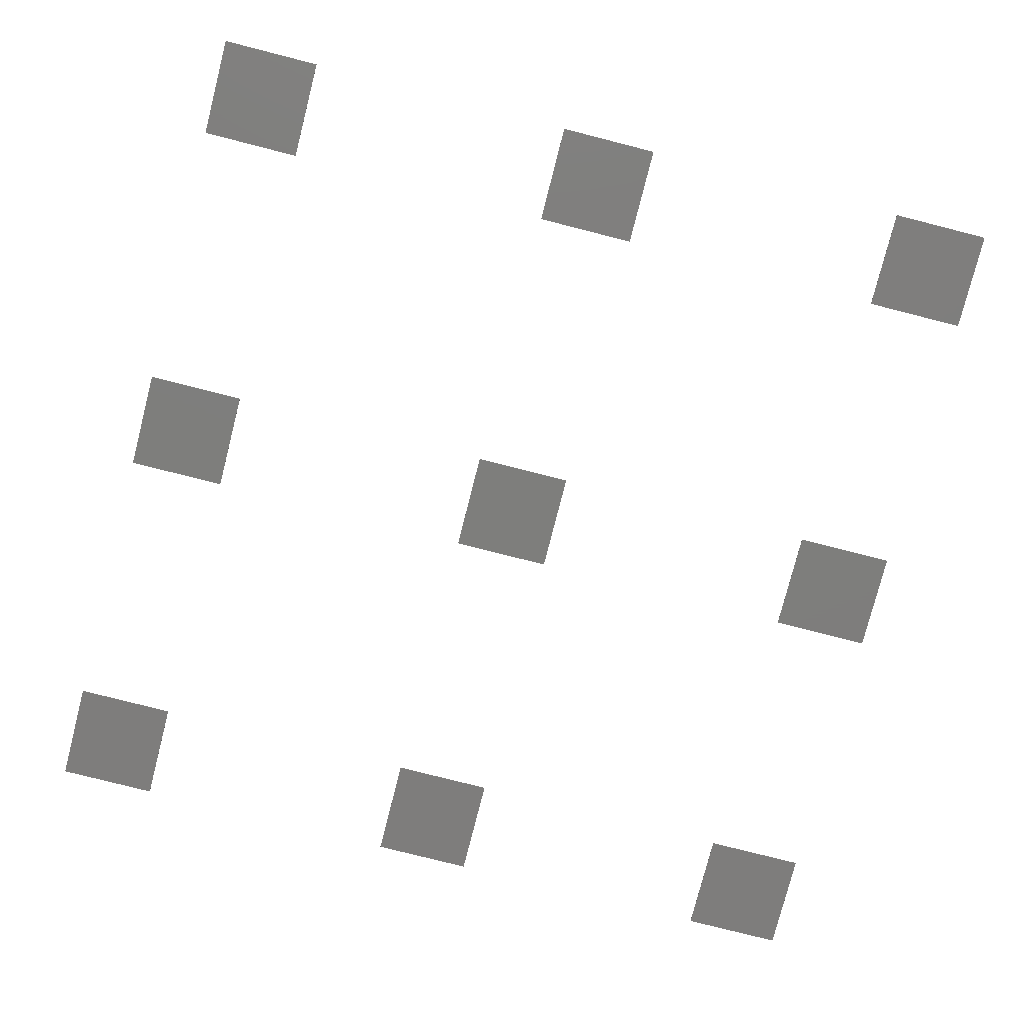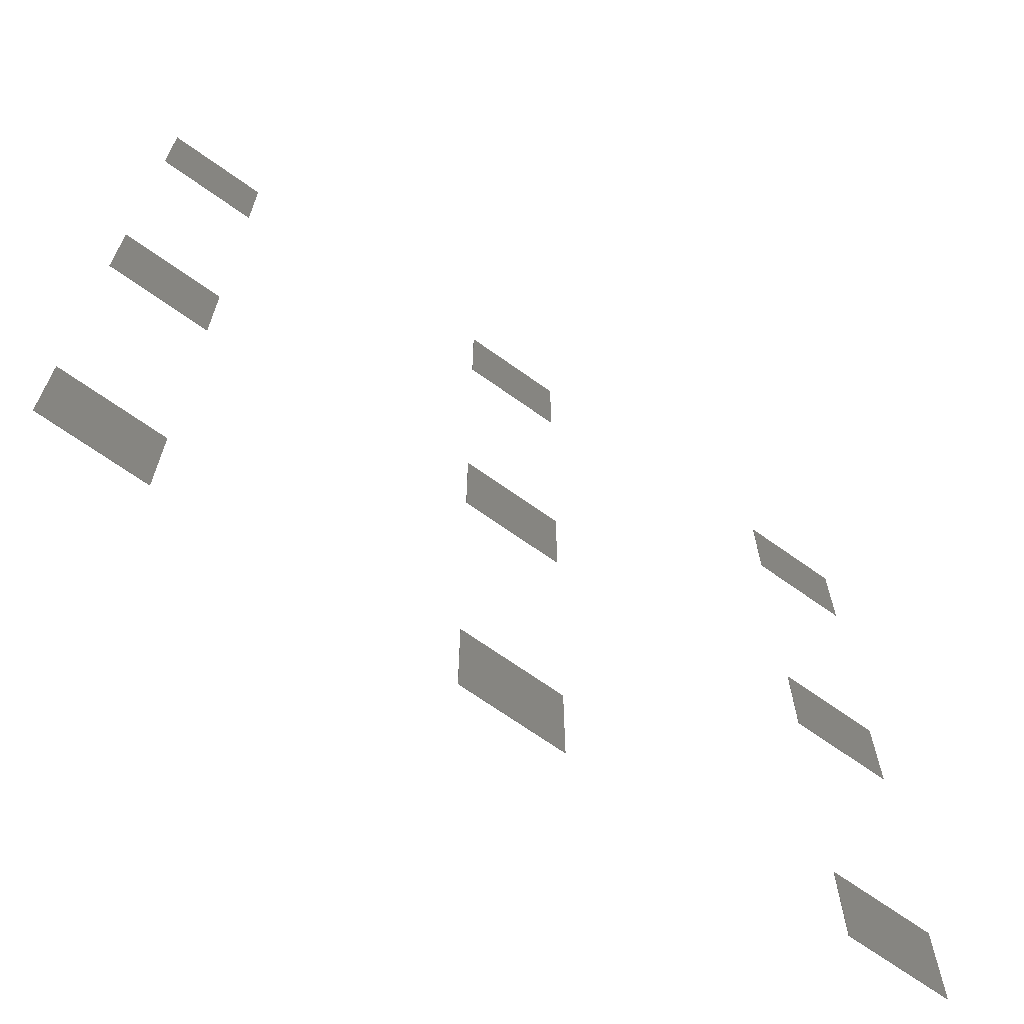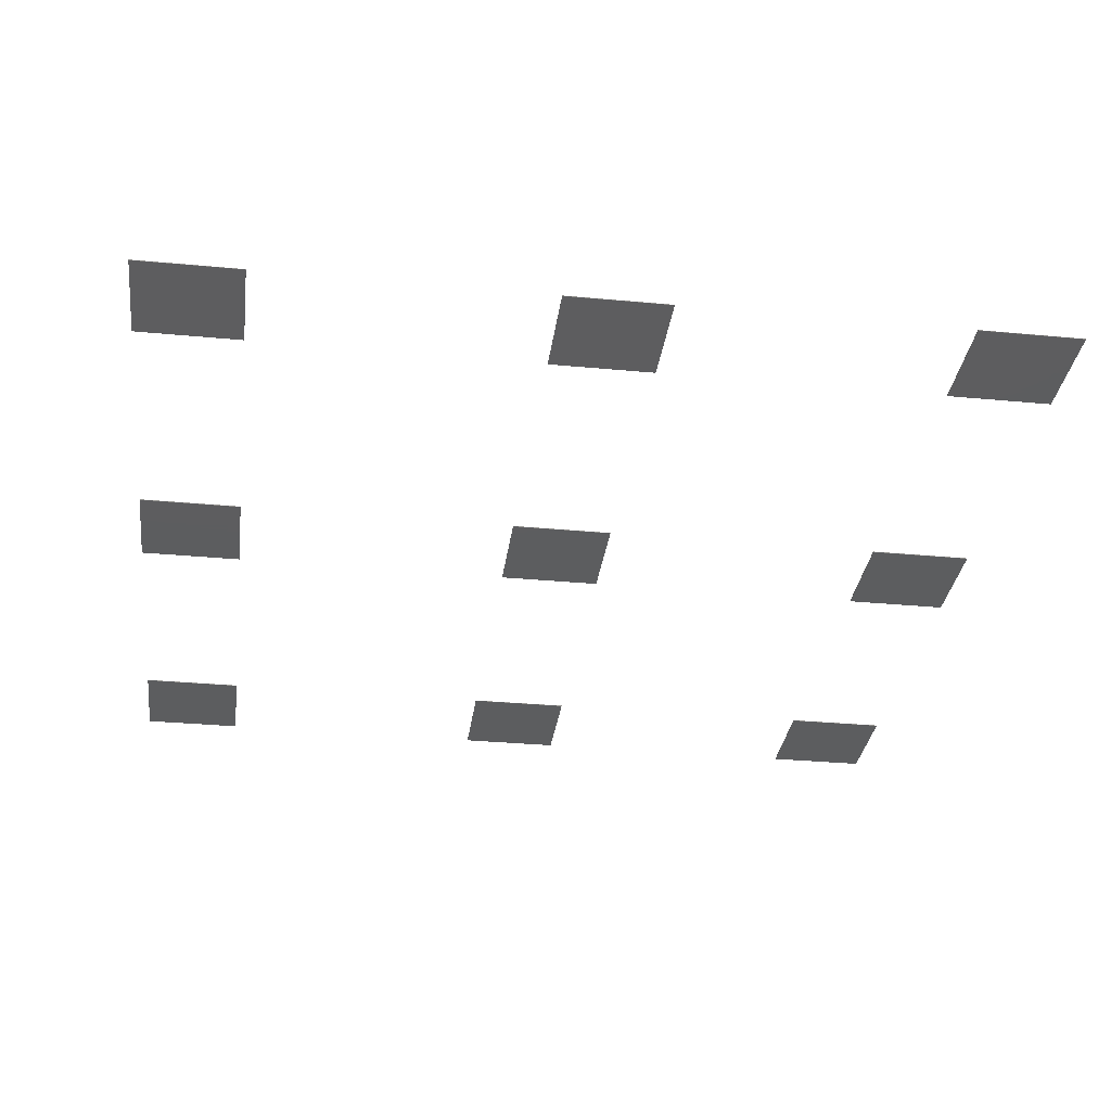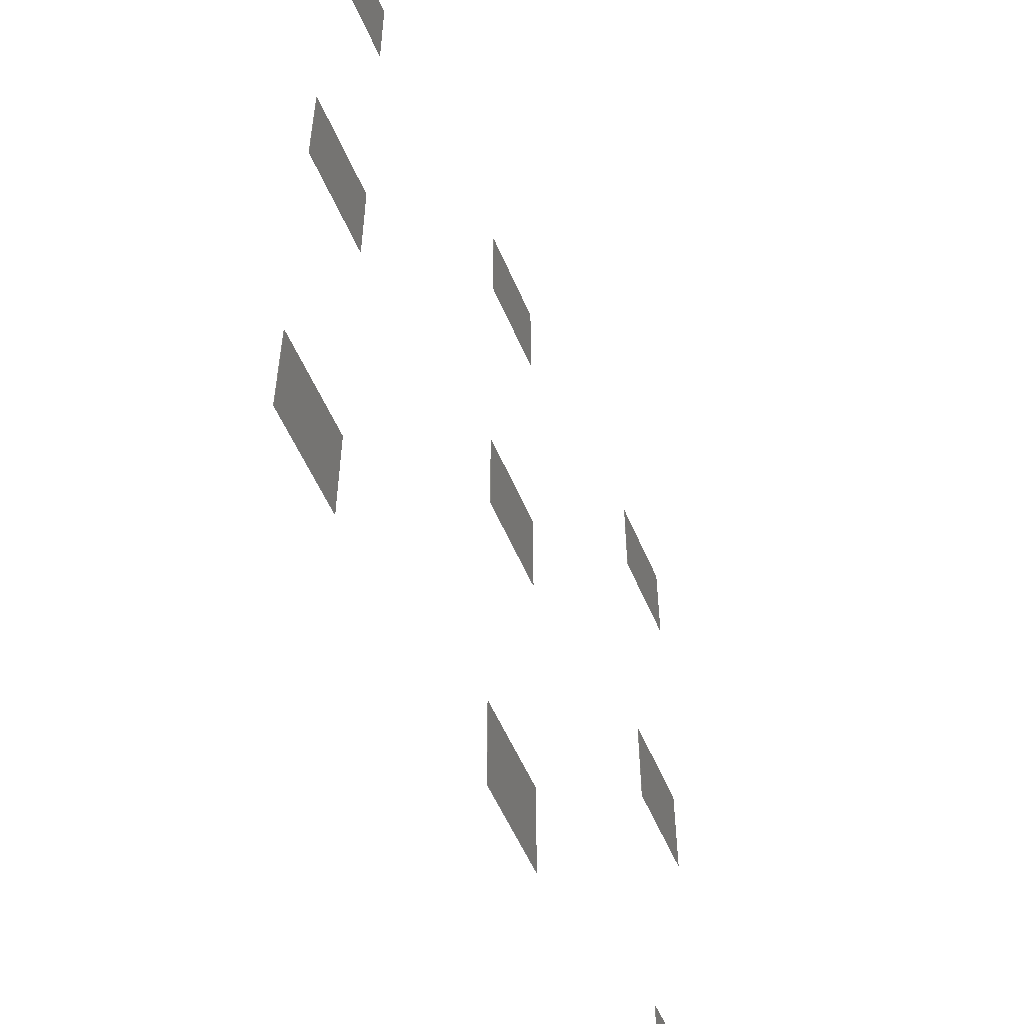
<metadata>
{"format":"stl","ext":"stl","renderer":"f3d","projection":"perspective","resolution":1024,"background":"white","views":[{"elev":-77.7,"azim":165.7,"up":"+Z"},{"elev":-68.4,"azim":-35.6,"up":"+Y"},{"elev":-32.1,"azim":-7.5,"up":"+Z"},{"elev":-54.6,"azim":-67.3,"up":"+Y"}]}
</metadata>
<code>
# stl→obj: 72 verts, 108 faces
v -83.5 -83.5 0
v -83.5 -63.5 0.1
v -83.5 -63.5 0
v -83.5 -83.5 0.1
v -63.5 -83.5 0.1
v -63.5 -63.5 0.1
v -63.5 -63.5 0
v -63.5 -83.5 0
v -8.5 -83.5 0
v -8.5 -63.5 0.1
v -8.5 -63.5 0
v -8.5 -83.5 0.1
v 11.5 -83.5 0.1
v 11.5 -63.5 0.1
v 11.5 -63.5 0
v 11.5 -83.5 0
v 66.5 -83.5 0
v 66.5 -63.5 0.1
v 66.5 -63.5 0
v 66.5 -83.5 0.1
v 86.5 -83.5 0.1
v 86.5 -63.5 0.1
v 86.5 -63.5 0
v 86.5 -83.5 0
v -83.5 -8.5 0
v -83.5 11.5 0.1
v -83.5 11.5 0
v -83.5 -8.5 0.1
v -63.5 -8.5 0.1
v -63.5 11.5 0.1
v -63.5 11.5 0
v -63.5 -8.5 0
v -8.5 -8.5 0
v -8.5 11.5 0.1
v -8.5 11.5 0
v -8.5 -8.5 0.1
v 11.5 -8.5 0.1
v 11.5 11.5 0.1
v 11.5 11.5 0
v 11.5 -8.5 0
v 66.5 -8.5 0
v 66.5 11.5 0.1
v 66.5 11.5 0
v 66.5 -8.5 0.1
v 86.5 -8.5 0.1
v 86.5 11.5 0.1
v 86.5 11.5 0
v 86.5 -8.5 0
v -83.5 66.5 0
v -83.5 86.5 0.1
v -83.5 86.5 0
v -83.5 66.5 0.1
v -63.5 66.5 0.1
v -63.5 86.5 0.1
v -63.5 86.5 0
v -63.5 66.5 0
v -8.5 66.5 0
v -8.5 86.5 0.1
v -8.5 86.5 0
v -8.5 66.5 0.1
v 11.5 66.5 0.1
v 11.5 86.5 0.1
v 11.5 86.5 0
v 11.5 66.5 0
v 66.5 66.5 0
v 66.5 86.5 0.1
v 66.5 86.5 0
v 66.5 66.5 0.1
v 86.5 66.5 0.1
v 86.5 86.5 0.1
v 86.5 86.5 0
v 86.5 66.5 0
f 1 2 3
f 2 1 4
f 2 5 6
f 5 2 4
f 5 7 6
f 7 5 8
f 7 2 6
f 2 7 3
f 1 7 8
f 7 1 3
f 1 5 4
f 5 1 8
f 9 10 11
f 10 9 12
f 10 13 14
f 13 10 12
f 13 15 14
f 15 13 16
f 15 10 14
f 10 15 11
f 9 15 16
f 15 9 11
f 9 13 12
f 13 9 16
f 17 18 19
f 18 17 20
f 18 21 22
f 21 18 20
f 21 23 22
f 23 21 24
f 23 18 22
f 18 23 19
f 17 23 24
f 23 17 19
f 17 21 20
f 21 17 24
f 25 26 27
f 26 25 28
f 26 29 30
f 29 26 28
f 29 31 30
f 31 29 32
f 31 26 30
f 26 31 27
f 25 31 32
f 31 25 27
f 25 29 28
f 29 25 32
f 33 34 35
f 34 33 36
f 34 37 38
f 37 34 36
f 37 39 38
f 39 37 40
f 39 34 38
f 34 39 35
f 33 39 40
f 39 33 35
f 33 37 36
f 37 33 40
f 41 42 43
f 42 41 44
f 42 45 46
f 45 42 44
f 45 47 46
f 47 45 48
f 47 42 46
f 42 47 43
f 41 47 48
f 47 41 43
f 41 45 44
f 45 41 48
f 49 50 51
f 50 49 52
f 50 53 54
f 53 50 52
f 53 55 54
f 55 53 56
f 55 50 54
f 50 55 51
f 49 55 56
f 55 49 51
f 49 53 52
f 53 49 56
f 57 58 59
f 58 57 60
f 58 61 62
f 61 58 60
f 61 63 62
f 63 61 64
f 63 58 62
f 58 63 59
f 57 63 64
f 63 57 59
f 57 61 60
f 61 57 64
f 65 66 67
f 66 65 68
f 66 69 70
f 69 66 68
f 69 71 70
f 71 69 72
f 71 66 70
f 66 71 67
f 65 71 72
f 71 65 67
f 65 69 68
f 69 65 72

</code>
